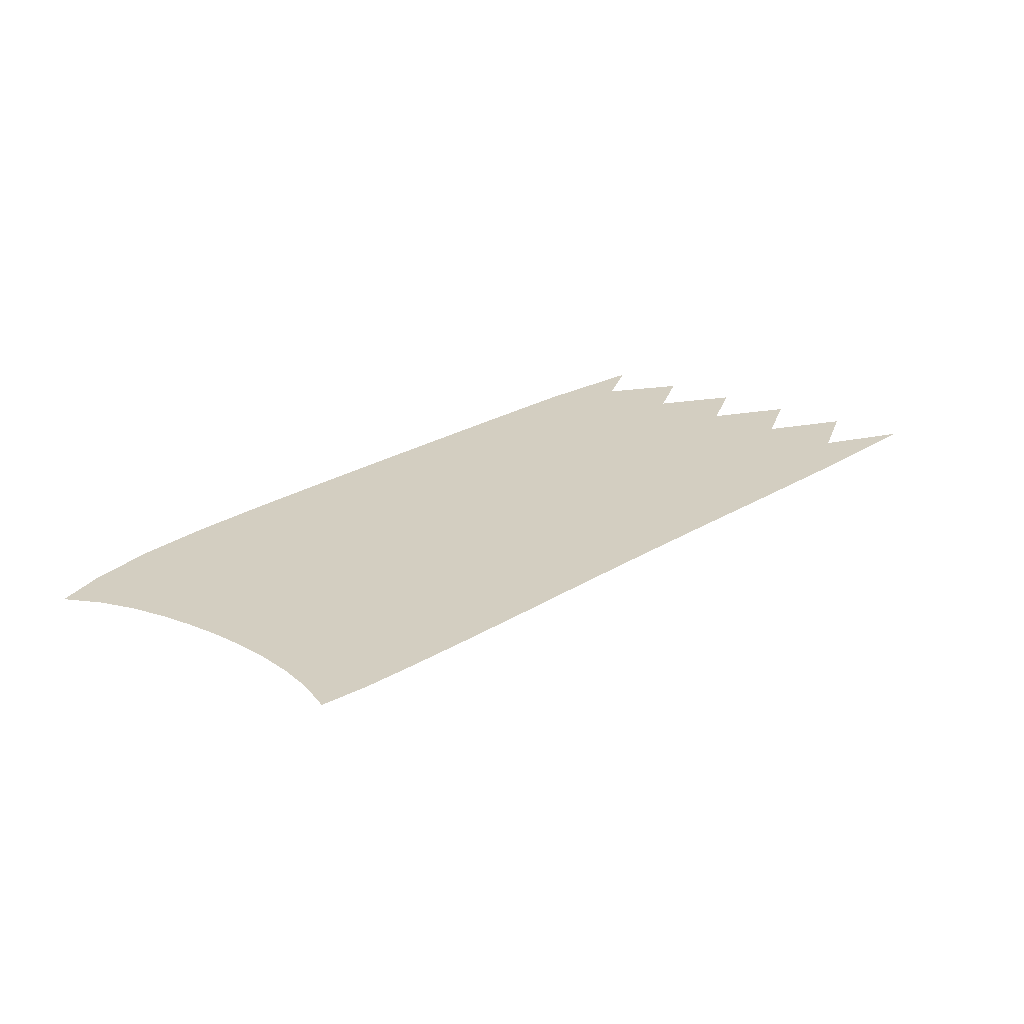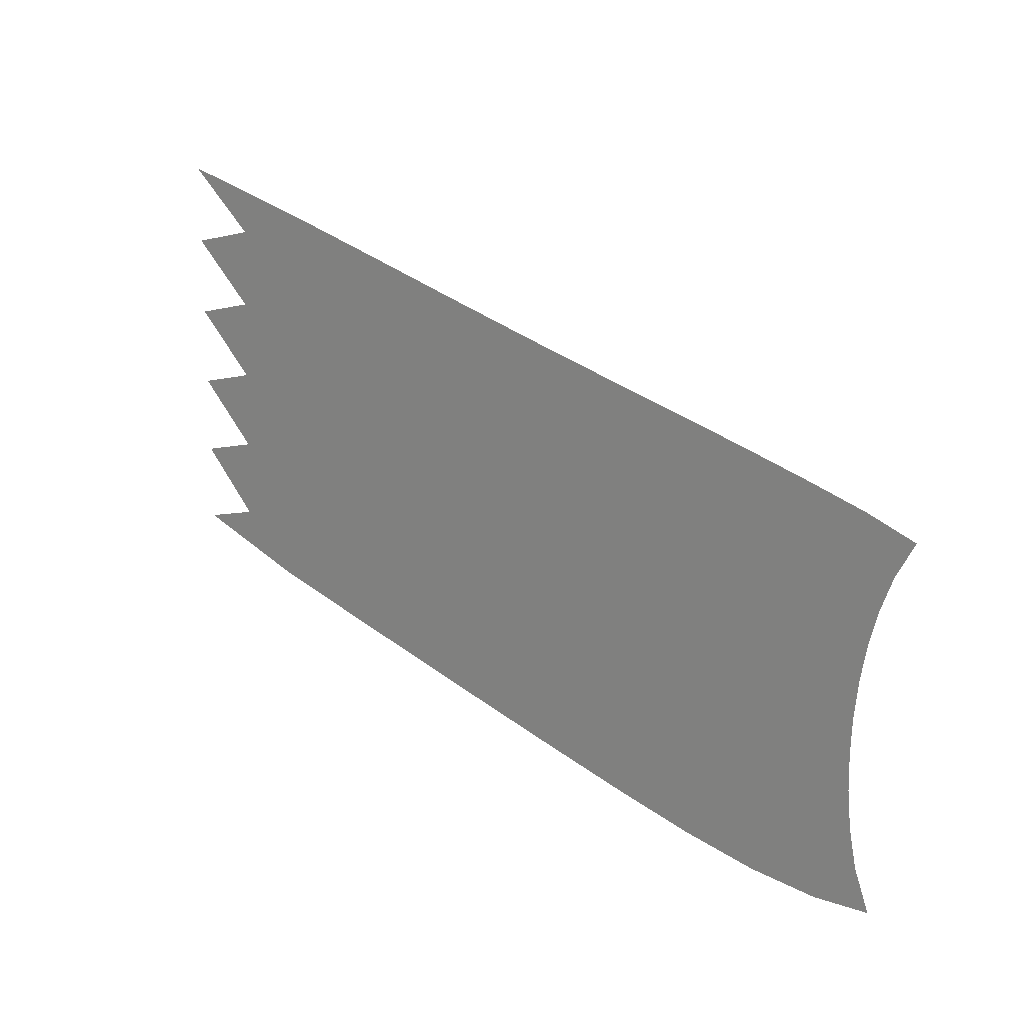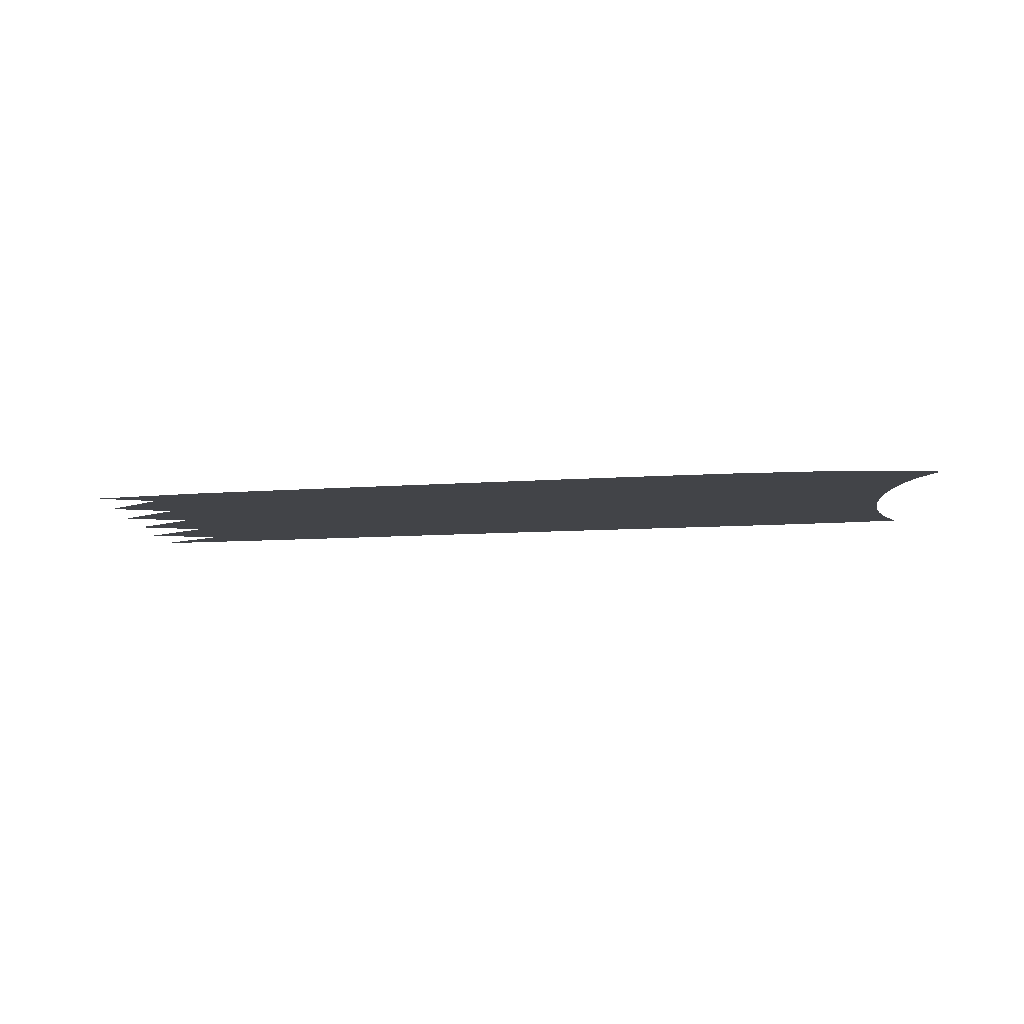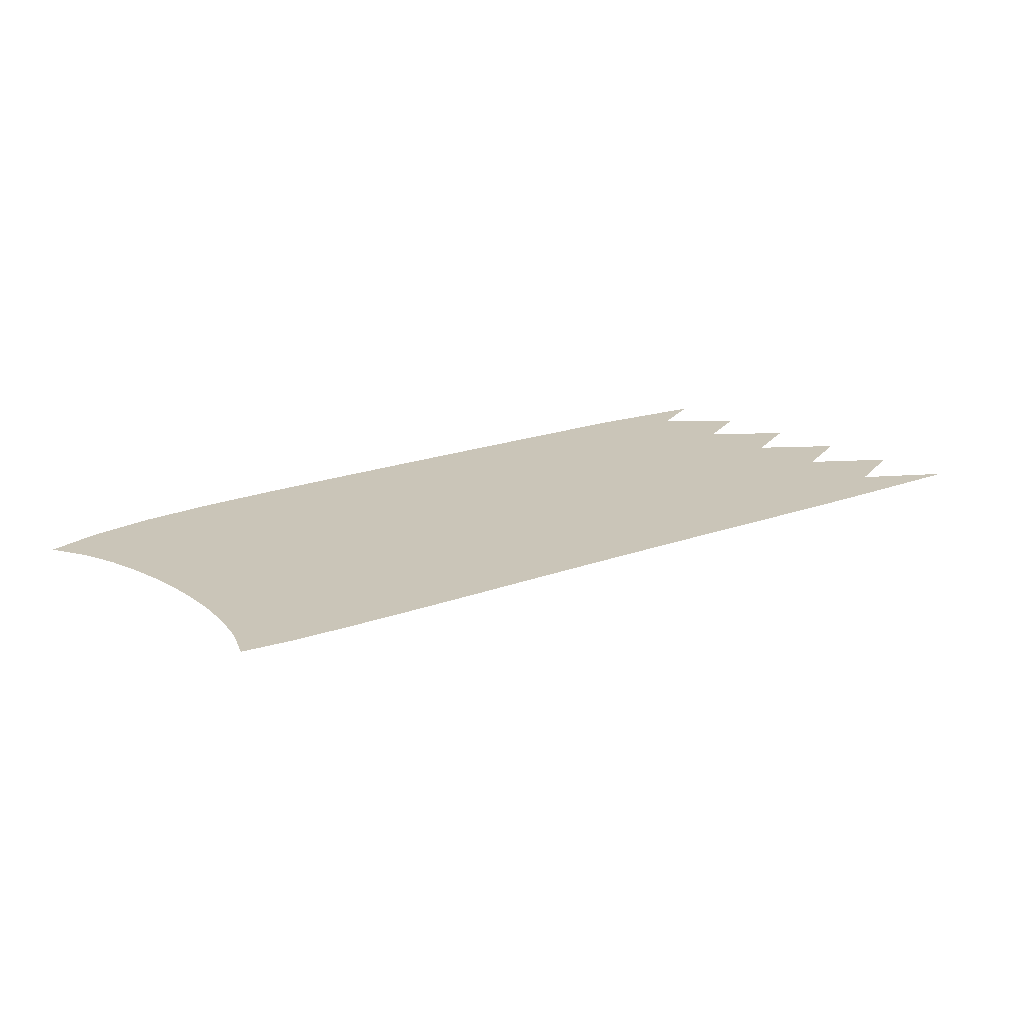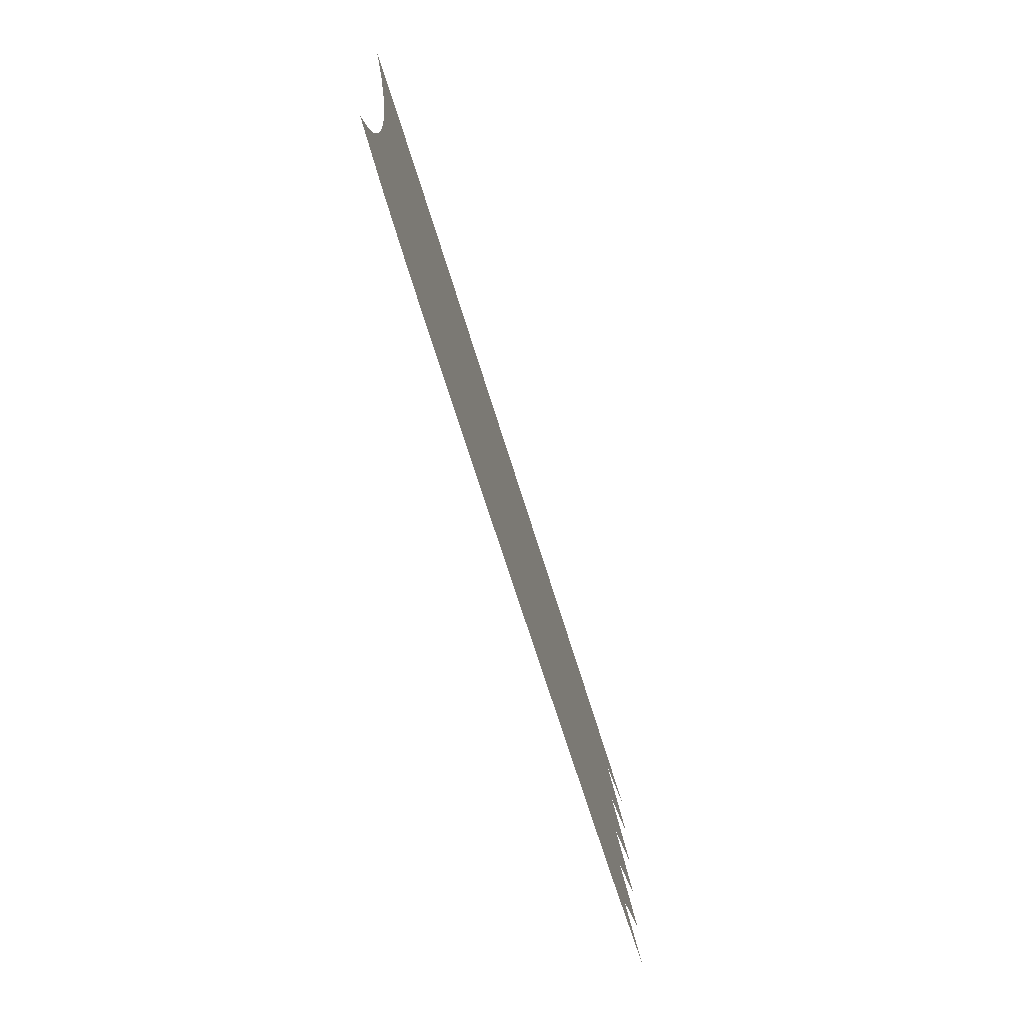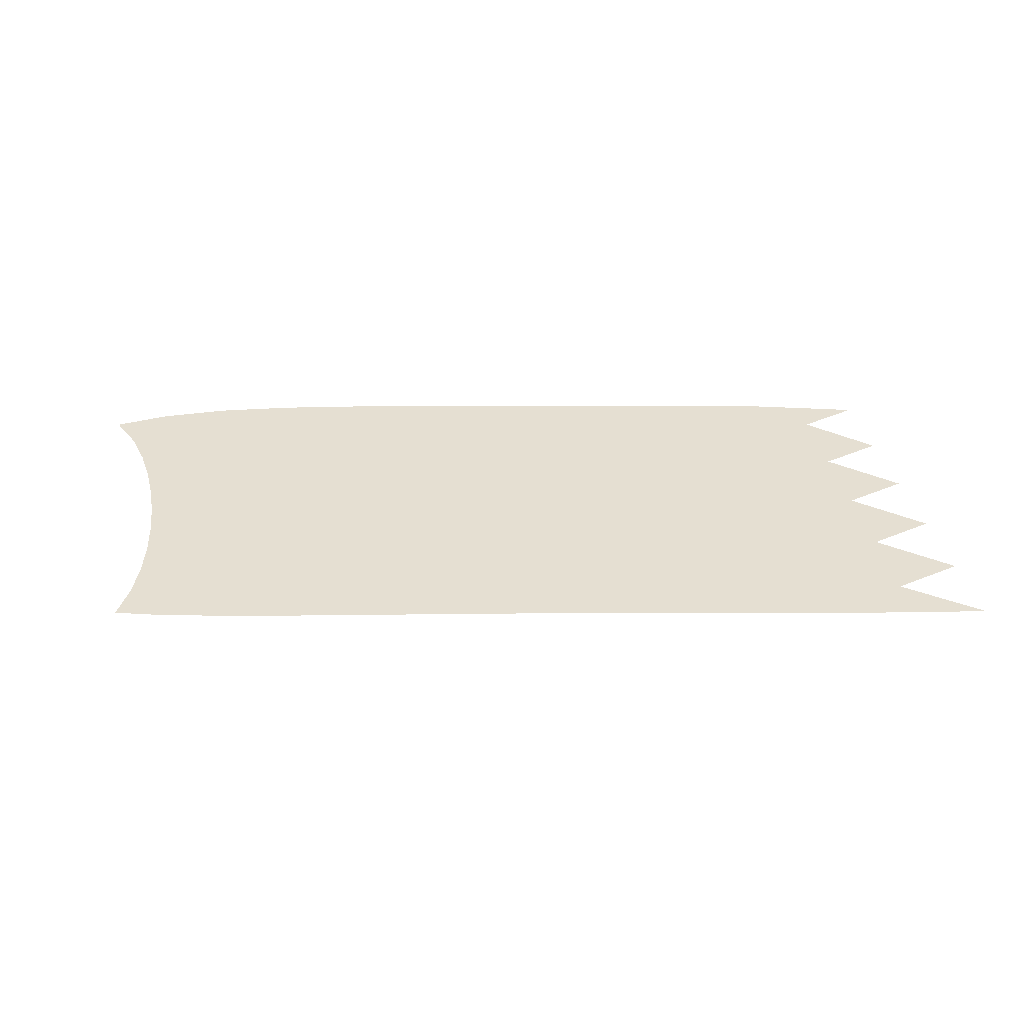
<metadata>
{"format":"obj","ext":"obj","renderer":"f3d","projection":"perspective","resolution":1024,"background":"white","views":[{"elev":25.2,"azim":122.0,"up":"+Z"},{"elev":18.5,"azim":42.0,"up":"+Y"},{"elev":-8.1,"azim":0.3,"up":"+Z"},{"elev":20.4,"azim":133.3,"up":"+Z"},{"elev":-74.1,"azim":106.5,"up":"+Y"},{"elev":37.5,"azim":166.6,"up":"+Z"}]}
</metadata>
<code>
v  0.006218  9.998  0
v  1.954  9.576  0
v  3.468  9.219  0
v  4.819  8.895  0
v  6.065  8.603  0
v  7.222  8.342  0
v  8.292  8.107  0
v  9.271  7.886  0
v  10.15  7.679  0
v  10.92  7.484  0
v  11.56  7.278  0
v  0.9354  9.237  0
v  2.048  9.046  0
v  3.385  8.726  0
v  4.692  8.412  0
v  5.927  8.123  0
v  7.078  7.861  0
v  8.14  7.626  0
v  9.105  7.41  0
v  9.966  7.209  0
v  10.71  7.023  0
v  11.32  6.836  0
v  0.0111  8.997  0
v  1.801  8.563  0
v  3.259  8.228  0
v  4.583  7.919  0
v  5.815  7.633  0
v  6.96  7.372  0
v  8.013  7.137  0
v  8.968  6.925  0
v  9.816  6.733  0
v  10.55  6.559  0
v  11.15  6.396  0
v  0.8803  8.232  0
v  1.944  8.036  0
v  3.238  7.726  0
v  4.517  7.421  0
v  5.732  7.135  0
v  6.868  6.875  0
v  7.914  6.641  0
v  8.861  6.433  0
v  9.701  6.25  0
v  10.43  6.092  0
v  11.03  5.955  0
v  0.01054  7.997  0
v  1.736  7.555  0
v  3.153  7.223  0
v  4.45  6.917  0
v  5.663  6.633  0
v  6.795  6.372  0
v  7.838  6.139  0
v  8.781  5.935  0
v  9.618  5.763  0
v  10.34  5.622  0
v  10.95  5.514  0
v  0.851  7.229  0
v  1.889  7.028  0
v  3.154  6.718  0
v  4.41  6.413  0
v  5.61  6.128  0
v  6.737  5.866  0
v  7.779  5.633  0
v  8.723  5.432  0
v  9.562  5.27  0
v  10.29  5.149  0
v  10.9  5.07  0
v  0.01019  6.997  0
v  1.693  6.549  0
v  3.081  6.214  0
v  4.358  5.907  0
v  5.559  5.621  0
v  6.686  5.359  0
v  7.732  5.124  0
v  8.683  4.925  0
v  9.53  4.771  0
v  10.26  4.669  0
v  10.88  4.621  0
v  0.8267  6.227  0
v  1.843  6.021  0
v  3.084  5.708  0
v  4.322  5.402  0
v  5.513  5.115  0
v  6.641  4.851  0
v  7.694  4.614  0
v  8.658  4.415  0
v  9.52  4.267  0
v  10.27  4.183  0
v  10.89  4.167  0
v  0.009806  5.997  0
v  1.647  5.541  0
v  3.007  5.203  0
v  4.267  4.896  0
v  5.462  4.609  0
v  6.596  4.344  0
v  7.661  4.104  0
v  8.645  3.902  0
v  9.533  3.757  0
v  10.3  3.689  0
v  10.94  3.707  0
v  0.7921  5.224  0
v  1.775  5.007  0
v  2.991  4.695  0
v  4.219  4.391  0
v  5.409  4.105  0
v  6.549  3.839  0
v  7.628  3.596  0
v  8.64  3.389  0
v  9.567  3.243  0
v  10.38  3.186  0
v  11.03  3.237  0
v  0.004692  4.999  0
v  1.546  4.516  0
v  2.885  4.188  0
v  4.141  3.888  0
v  5.342  3.604  0
v  6.491  3.337  0
v  7.586  3.092  0
v  8.63  2.878  0
v  9.612  2.729  0
v  10.5  2.679  0
v  11.23  2.742  0
f 1 2 13
f 1 13 12
f 2 3 14
f 2 14 13
f 3 4 15
f 3 15 14
f 4 5 16
f 4 16 15
f 5 6 17
f 5 17 16
f 6 7 18
f 6 18 17
f 7 8 19
f 7 19 18
f 8 9 20
f 8 20 19
f 9 10 21
f 9 21 20
f 10 11 22
f 10 22 21
f 12 13 24
f 12 24 23
f 13 14 25
f 13 25 24
f 14 15 26
f 14 26 25
f 15 16 27
f 15 27 26
f 16 17 28
f 16 28 27
f 17 18 29
f 17 29 28
f 18 19 30
f 18 30 29
f 19 20 31
f 19 31 30
f 20 21 32
f 20 32 31
f 21 22 33
f 21 33 32
f 23 24 35
f 23 35 34
f 24 25 36
f 24 36 35
f 25 26 37
f 25 37 36
f 26 27 38
f 26 38 37
f 27 28 39
f 27 39 38
f 28 29 40
f 28 40 39
f 29 30 41
f 29 41 40
f 30 31 42
f 30 42 41
f 31 32 43
f 31 43 42
f 32 33 44
f 32 44 43
f 34 35 46
f 34 46 45
f 35 36 47
f 35 47 46
f 36 37 48
f 36 48 47
f 37 38 49
f 37 49 48
f 38 39 50
f 38 50 49
f 39 40 51
f 39 51 50
f 40 41 52
f 40 52 51
f 41 42 53
f 41 53 52
f 42 43 54
f 42 54 53
f 43 44 55
f 43 55 54
f 45 46 57
f 45 57 56
f 46 47 58
f 46 58 57
f 47 48 59
f 47 59 58
f 48 49 60
f 48 60 59
f 49 50 61
f 49 61 60
f 50 51 62
f 50 62 61
f 51 52 63
f 51 63 62
f 52 53 64
f 52 64 63
f 53 54 65
f 53 65 64
f 54 55 66
f 54 66 65
f 56 57 68
f 56 68 67
f 57 58 69
f 57 69 68
f 58 59 70
f 58 70 69
f 59 60 71
f 59 71 70
f 60 61 72
f 60 72 71
f 61 62 73
f 61 73 72
f 62 63 74
f 62 74 73
f 63 64 75
f 63 75 74
f 64 65 76
f 64 76 75
f 65 66 77
f 65 77 76
f 67 68 79
f 67 79 78
f 68 69 80
f 68 80 79
f 69 70 81
f 69 81 80
f 70 71 82
f 70 82 81
f 71 72 83
f 71 83 82
f 72 73 84
f 72 84 83
f 73 74 85
f 73 85 84
f 74 75 86
f 74 86 85
f 75 76 87
f 75 87 86
f 76 77 88
f 76 88 87
f 78 79 90
f 78 90 89
f 79 80 91
f 79 91 90
f 80 81 92
f 80 92 91
f 81 82 93
f 81 93 92
f 82 83 94
f 82 94 93
f 83 84 95
f 83 95 94
f 84 85 96
f 84 96 95
f 85 86 97
f 85 97 96
f 86 87 98
f 86 98 97
f 87 88 99
f 87 99 98
f 89 90 101
f 89 101 100
f 90 91 102
f 90 102 101
f 91 92 103
f 91 103 102
f 92 93 104
f 92 104 103
f 93 94 105
f 93 105 104
f 94 95 106
f 94 106 105
f 95 96 107
f 95 107 106
f 96 97 108
f 96 108 107
f 97 98 109
f 97 109 108
f 98 99 110
f 98 110 109
f 100 101 112
f 100 112 111
f 101 102 113
f 101 113 112
f 102 103 114
f 102 114 113
f 103 104 115
f 103 115 114
f 104 105 116
f 104 116 115
f 105 106 117
f 105 117 116
f 106 107 118
f 106 118 117
f 107 108 119
f 107 119 118
f 108 109 120
f 108 120 119
f 109 110 121
f 109 121 120

</code>
